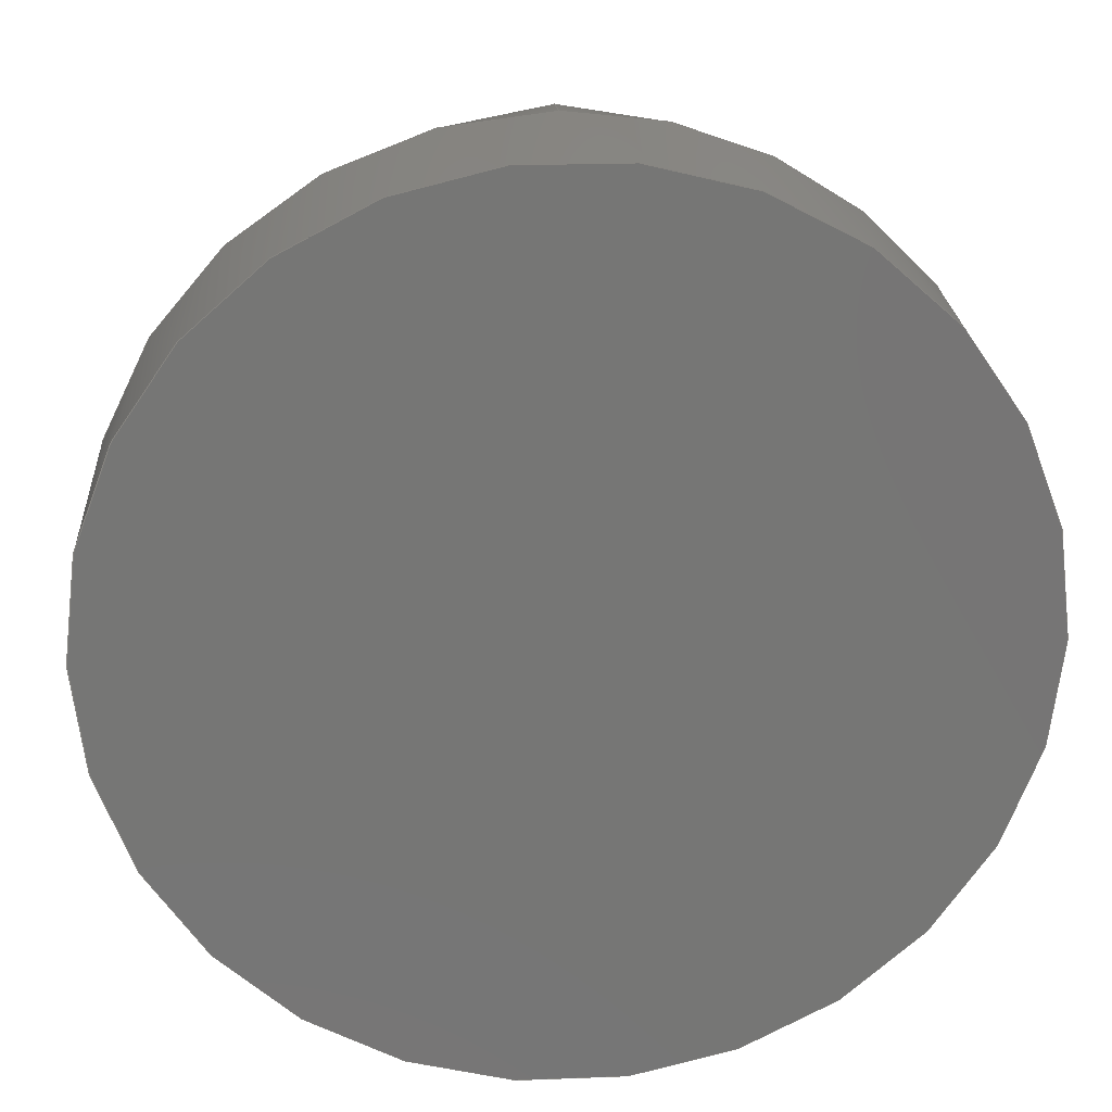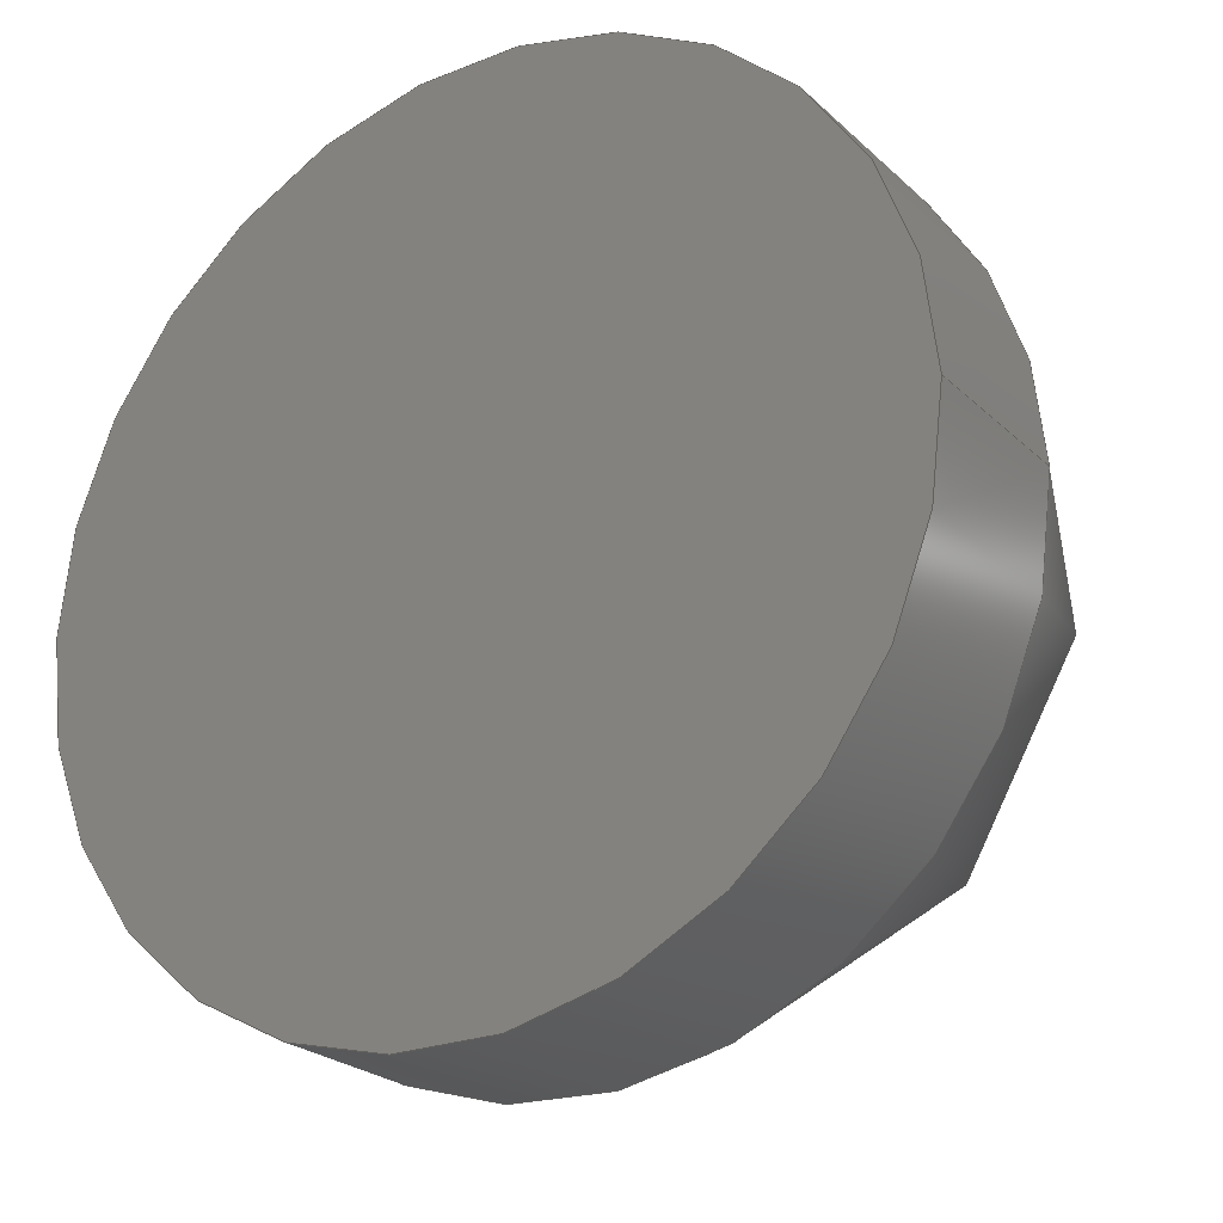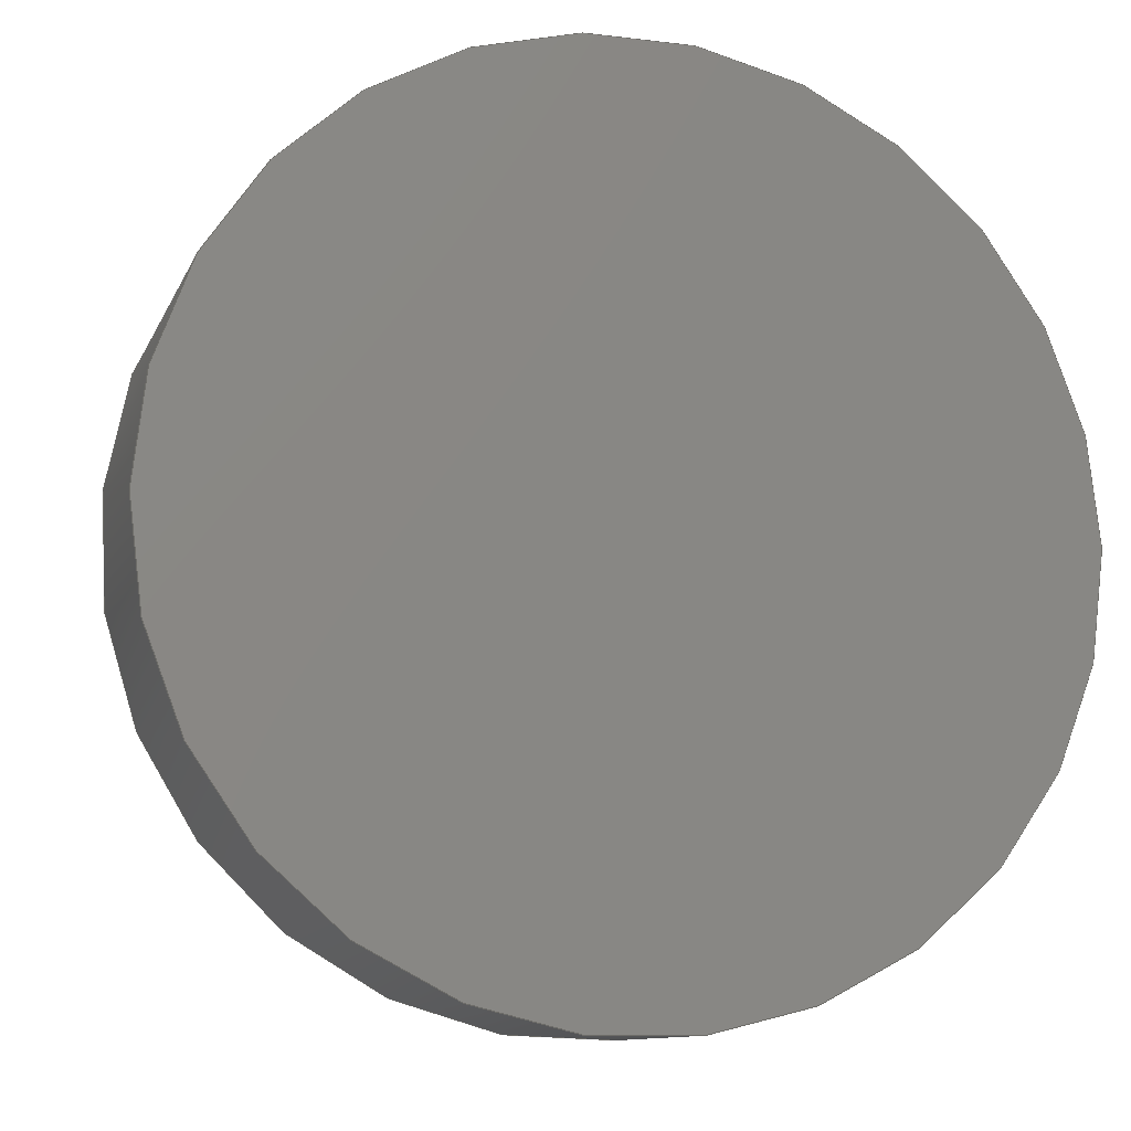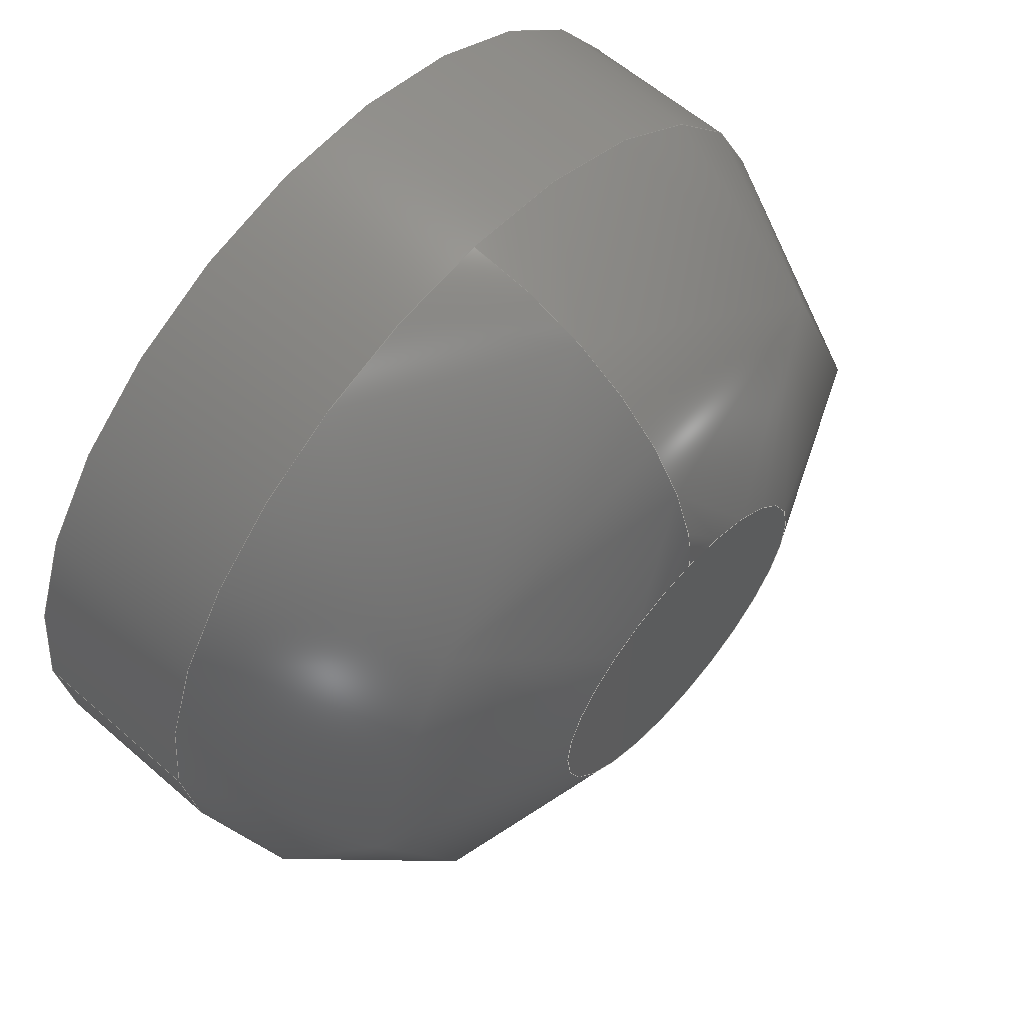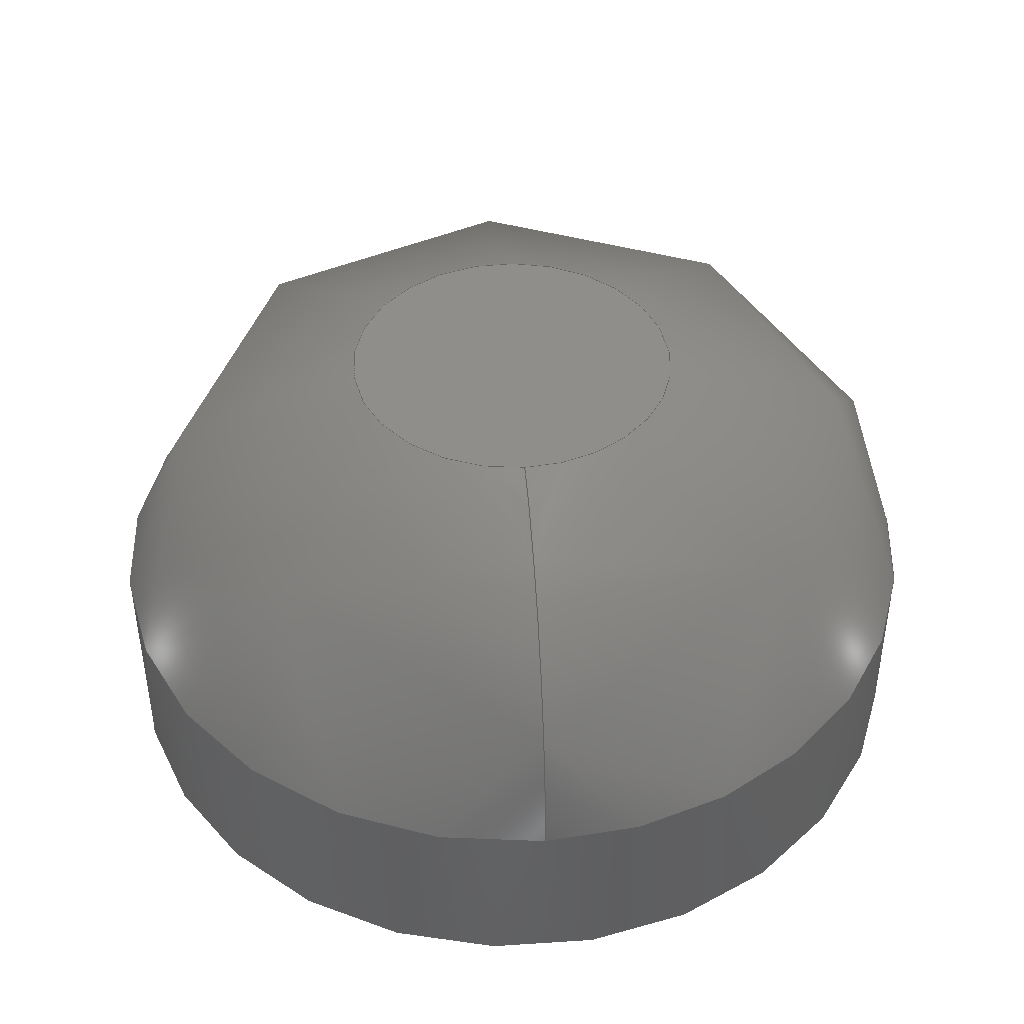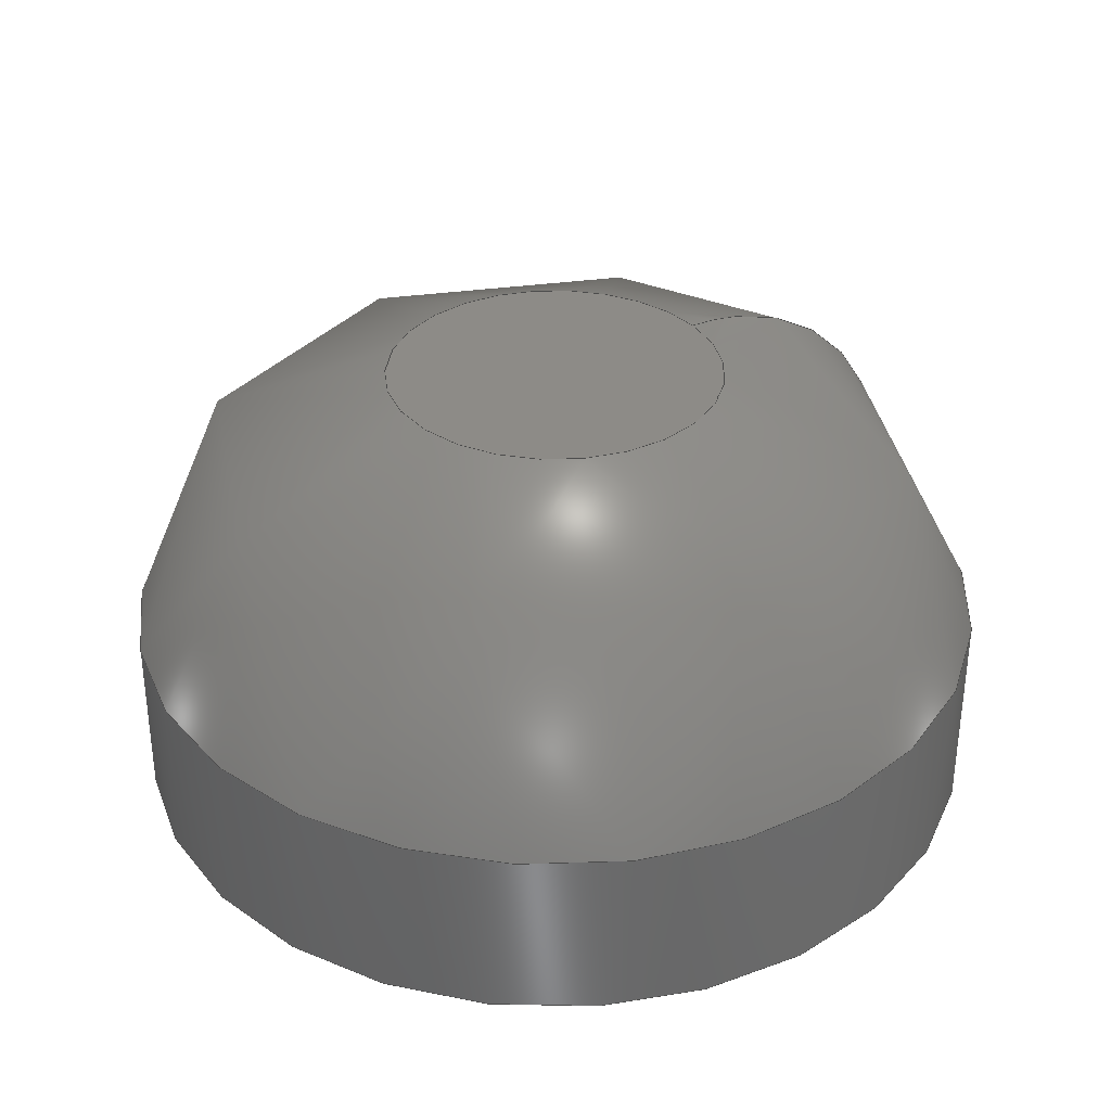
<metadata>
{"format":"step","ext":"step","renderer":"f3d","projection":"perspective","resolution":1024,"background":"white","views":[{"elev":22.1,"azim":-3.8,"up":"+Z"},{"elev":-23.9,"azim":33.6,"up":"+Z"},{"elev":-10.6,"azim":-17.0,"up":"+Z"},{"elev":61.7,"azim":131.6,"up":"+Z"},{"elev":43.7,"azim":-4.4,"up":"+Y"},{"elev":34.0,"azim":-123.2,"up":"+Y"}]}
</metadata>
<code>
ISO-10303-21;
DATA;
#1=SHAPE_REPRESENTATION_RELATIONSHIP('SRR','None',#137,#2);
#2=ADVANCED_BREP_SHAPE_REPRESENTATION($,(#52),#125);
#3=STYLED_ITEM($,(#145),#52);
#4=PLANE($,#60);
#5=PLANE($,#61);
#6=FACE_BOUND($,#14,.T.);
#7=CYLINDRICAL_SURFACE($,#58,0.049);
#8=FACE_OUTER_BOUND($,#12,.T.);
#9=FACE_OUTER_BOUND($,#13,.T.);
#10=FACE_OUTER_BOUND($,#15,.T.);
#11=FACE_OUTER_BOUND($,#16,.T.);
#12=EDGE_LOOP($,(#34,#35,#36,#37,#38,#39));
#13=EDGE_LOOP($,(#40));
#14=EDGE_LOOP($,(#41,#42));
#15=EDGE_LOOP($,(#43));
#16=EDGE_LOOP($,(#44,#45));
#17=(
BOUNDED_CURVE()
B_SPLINE_CURVE(2,(#113,#114,#115),.UNSPECIFIED.,.F.,.F.)
B_SPLINE_CURVE_WITH_KNOTS((3,3),(4.881e-14,1.571),
 .UNSPECIFIED.)
CURVE()
GEOMETRIC_REPRESENTATION_ITEM()
RATIONAL_B_SPLINE_CURVE((1,0.7071,1))
REPRESENTATION_ITEM($)
);
#18=CIRCLE($,#54,0.049);
#19=CIRCLE($,#55,0.049);
#20=CIRCLE($,#56,0.019);
#21=CIRCLE($,#57,0.019);
#22=CIRCLE($,#59,0.049);
#23=VERTEX_POINT($,#108);
#24=VERTEX_POINT($,#109);
#25=VERTEX_POINT($,#112);
#26=VERTEX_POINT($,#116);
#27=VERTEX_POINT($,#120);
#28=EDGE_CURVE($,#23,#24,#18,.T.);
#29=EDGE_CURVE($,#24,#23,#19,.T.);
#30=EDGE_CURVE($,#24,#25,#17,.T.);
#31=EDGE_CURVE($,#25,#26,#20,.T.);
#32=EDGE_CURVE($,#26,#25,#21,.T.);
#33=EDGE_CURVE($,#27,#27,#22,.T.);
#34=ORIENTED_EDGE($,*,*,#28,.F.);
#35=ORIENTED_EDGE($,*,*,#29,.F.);
#36=ORIENTED_EDGE($,*,*,#30,.T.);
#37=ORIENTED_EDGE($,*,*,#31,.T.);
#38=ORIENTED_EDGE($,*,*,#32,.T.);
#39=ORIENTED_EDGE($,*,*,#30,.F.);
#40=ORIENTED_EDGE($,*,*,#33,.F.);
#41=ORIENTED_EDGE($,*,*,#28,.T.);
#42=ORIENTED_EDGE($,*,*,#29,.T.);
#43=ORIENTED_EDGE($,*,*,#33,.T.);
#44=ORIENTED_EDGE($,*,*,#32,.F.);
#45=ORIENTED_EDGE($,*,*,#31,.F.);
#46=(
BOUNDED_SURFACE()
B_SPLINE_SURFACE(2,2,((#81,#82,#83,#84,#85,#86,#87,#88,#89),(#90,#91,#92,
#93,#94,#95,#96,#97,#98),(#99,#100,#101,#102,#103,#104,#105,#106,
#107)),.UNSPECIFIED.,.F.,.T.,.F.)
B_SPLINE_SURFACE_WITH_KNOTS((3,3),(3,2,2,2,3),(-1.571,-4.881e-14),
(-3.142,-1.571,0,1.571,3.142),
 .UNSPECIFIED.)
GEOMETRIC_REPRESENTATION_ITEM()
RATIONAL_B_SPLINE_SURFACE(((1,0.7071,1,0.7071,1,
0.7071,1,0.7071,1),(0.7071,0.5,
0.7071,0.5,0.7071,0.5,
0.7071,0.5,0.7071),(1,0.7071,
1,0.7071,1,0.7071,1,0.7071,1)))
REPRESENTATION_ITEM($)
SURFACE()
);
#47=ADVANCED_FACE($,(#8),#46,.F.);
#48=ADVANCED_FACE($,(#9,#6),#7,.T.);
#49=ADVANCED_FACE($,(#10),#4,.T.);
#50=ADVANCED_FACE($,(#11),#5,.T.);
#51=CLOSED_SHELL($,(#47,#48,#49,#50));
#52=MANIFOLD_SOLID_BREP('Solid1',#51);
#53=AXIS2_PLACEMENT_3D('placement',#80,#62,#63);
#54=AXIS2_PLACEMENT_3D($,#110,#64,#65);
#55=AXIS2_PLACEMENT_3D($,#111,#66,#67);
#56=AXIS2_PLACEMENT_3D($,#117,#68,#69);
#57=AXIS2_PLACEMENT_3D($,#118,#70,#71);
#58=AXIS2_PLACEMENT_3D($,#119,#72,#73);
#59=AXIS2_PLACEMENT_3D($,#121,#74,#75);
#60=AXIS2_PLACEMENT_3D($,#122,#76,#77);
#61=AXIS2_PLACEMENT_3D($,#123,#78,#79);
#62=DIRECTION('axis',(0,0,1));
#63=DIRECTION('refdir',(1,0,0));
#64=DIRECTION('center_axis',(0,-1,0));
#65=DIRECTION('ref_axis',(1,0,0));
#66=DIRECTION('center_axis',(0,-1,0));
#67=DIRECTION('ref_axis',(1,0,0));
#68=DIRECTION('center_axis',(0,-1,0));
#69=DIRECTION('ref_axis',(1,0,0));
#70=DIRECTION('center_axis',(0,-1,0));
#71=DIRECTION('ref_axis',(1,0,0));
#72=DIRECTION('center_axis',(0,-1,0));
#73=DIRECTION('ref_axis',(1,0,0));
#74=DIRECTION('center_axis',(0,-1,0));
#75=DIRECTION('ref_axis',(1,0,0));
#76=DIRECTION('center_axis',(0,-1,0));
#77=DIRECTION('ref_axis',(0,0,-1));
#78=DIRECTION('center_axis',(0,1,0));
#79=DIRECTION('ref_axis',(0,0,1));
#80=CARTESIAN_POINT('',(0,0,0));
#81=CARTESIAN_POINT('Ctrl Pts',(0,0.05,0.019));
#82=CARTESIAN_POINT('Ctrl Pts',(-0.019,0.05,0.019));
#83=CARTESIAN_POINT('Ctrl Pts',(-0.019,0.05,0));
#84=CARTESIAN_POINT('Ctrl Pts',(-0.019,0.05,-0.019));
#85=CARTESIAN_POINT('Ctrl Pts',(0,0.05,-0.019));
#86=CARTESIAN_POINT('Ctrl Pts',(0.019,0.05,-0.019));
#87=CARTESIAN_POINT('Ctrl Pts',(0.019,0.05,0));
#88=CARTESIAN_POINT('Ctrl Pts',(0.019,0.05,0.019));
#89=CARTESIAN_POINT('Ctrl Pts',(0,0.05,0.019));
#90=CARTESIAN_POINT('Ctrl Pts',(0,0.05,0.049));
#91=CARTESIAN_POINT('Ctrl Pts',(-0.049,0.05,
0.049));
#92=CARTESIAN_POINT('Ctrl Pts',(-0.049,0.05,
0));
#93=CARTESIAN_POINT('Ctrl Pts',(-0.049,0.05,
-0.049));
#94=CARTESIAN_POINT('Ctrl Pts',(0,0.05,-0.049));
#95=CARTESIAN_POINT('Ctrl Pts',(0.049,0.05,
-0.049));
#96=CARTESIAN_POINT('Ctrl Pts',(0.049,0.05,
0));
#97=CARTESIAN_POINT('Ctrl Pts',(0.049,0.05,
0.049));
#98=CARTESIAN_POINT('Ctrl Pts',(0,0.05,0.049));
#99=CARTESIAN_POINT('Ctrl Pts',(0,0.02,0.049));
#100=CARTESIAN_POINT('Ctrl Pts',(-0.049,0.02,0.049));
#101=CARTESIAN_POINT('Ctrl Pts',(-0.049,0.02,0));
#102=CARTESIAN_POINT('Ctrl Pts',(-0.049,0.02,-0.049));
#103=CARTESIAN_POINT('Ctrl Pts',(0,0.02,-0.049));
#104=CARTESIAN_POINT('Ctrl Pts',(0.049,0.02,-0.049));
#105=CARTESIAN_POINT('Ctrl Pts',(0.049,0.02,0));
#106=CARTESIAN_POINT('Ctrl Pts',(0.049,0.02,0.049));
#107=CARTESIAN_POINT('Ctrl Pts',(0,0.02,0.049));
#108=CARTESIAN_POINT('',(0.049,0.02,0));
#109=CARTESIAN_POINT('',(0,0.02,0.049));
#110=CARTESIAN_POINT('Origin',(0,0.02,0));
#111=CARTESIAN_POINT('Origin',(0,0.02,0));
#112=CARTESIAN_POINT('',(0,0.05,0.019));
#113=CARTESIAN_POINT('Ctrl Pts',(0,0.02,0.049));
#114=CARTESIAN_POINT('Ctrl Pts',(0,0.05,0.049));
#115=CARTESIAN_POINT('Ctrl Pts',(0,0.05,0.019));
#116=CARTESIAN_POINT('',(0.019,0.05,0));
#117=CARTESIAN_POINT('Origin',(0,0.05,0));
#118=CARTESIAN_POINT('Origin',(0,0.05,0));
#119=CARTESIAN_POINT('Origin',(0,0.01,0));
#120=CARTESIAN_POINT('',(0.049,0,0));
#121=CARTESIAN_POINT('Origin',(0,0,0));
#122=CARTESIAN_POINT('Origin',(0.0245,0,0));
#123=CARTESIAN_POINT('Origin',(0.0095,0.05,0));
#124=UNCERTAINTY_MEASURE_WITH_UNIT(LENGTH_MEASURE(0.0003937),
#126,'DISTANCE_ACCURACY_VALUE',
'Maximum model space distance between geometric entities at asserted c
onnectivities');
#125=(
GEOMETRIC_REPRESENTATION_CONTEXT(3)
GLOBAL_UNCERTAINTY_ASSIGNED_CONTEXT((#124))
GLOBAL_UNIT_ASSIGNED_CONTEXT((#126,#132,#129))
REPRESENTATION_CONTEXT('','3D')
);
#126=(
CONVERSION_BASED_UNIT('__CONSTANT UNIT inch',#128)
LENGTH_UNIT()
NAMED_UNIT(#131)
);
#127=(
LENGTH_UNIT()
NAMED_UNIT(*)
SI_UNIT(.MILLI.,.METRE.)
);
#128=LENGTH_MEASURE_WITH_UNIT(LENGTH_MEASURE(25.4),#127);
#129=(
NAMED_UNIT(*)
SI_UNIT($,.STERADIAN.)
SOLID_ANGLE_UNIT()
);
#130=DIMENSIONAL_EXPONENTS(0,0,0,0,0,0,0);
#131=DIMENSIONAL_EXPONENTS(1,0,0,0,0,0,0);
#132=(
CONVERSION_BASED_UNIT('degree',#134)
NAMED_UNIT(#130)
PLANE_ANGLE_UNIT()
);
#133=(
NAMED_UNIT(*)
PLANE_ANGLE_UNIT()
SI_UNIT($,.RADIAN.)
);
#134=PLANE_ANGLE_MEASURE_WITH_UNIT(PLANE_ANGLE_MEASURE(0.01745),#133);
#135=SHAPE_DEFINITION_REPRESENTATION(#136,#137);
#136=PRODUCT_DEFINITION_SHAPE('',$,#139);
#137=SHAPE_REPRESENTATION('',(#53),#125);
#138=PRODUCT_DEFINITION_CONTEXT('3D Mechanical Parts',#142,'design');
#139=PRODUCT_DEFINITION('M211LC01W-led','M211LC01W-led',#140,#138);
#140=PRODUCT_DEFINITION_FORMATION('',$,#144);
#141=APPLICATION_PROTOCOL_DEFINITION('international standard',
'automotive_design',2009,#142);
#142=APPLICATION_CONTEXT(
'Core Data for Automotive Mechanical Design Process');
#143=PRODUCT_CONTEXT('3D Mechanical Parts',#142,'mechanical');
#144=PRODUCT('M211LC01W-led','M211LC01W-led',$,(#143));
#145=PRESENTATION_STYLE_ASSIGNMENT((#146));
#146=SURFACE_STYLE_USAGE(.BOTH.,#147);
#147=SURFACE_SIDE_STYLE($,(#148));
#148=SURFACE_STYLE_FILL_AREA(#149);
#149=FILL_AREA_STYLE($,(#150));
#150=FILL_AREA_STYLE_COLOUR($,#151);
#151=COLOUR_RGB('',0.8,0.8,0.8);
ENDSEC;
END-ISO-10303-21;

</code>
